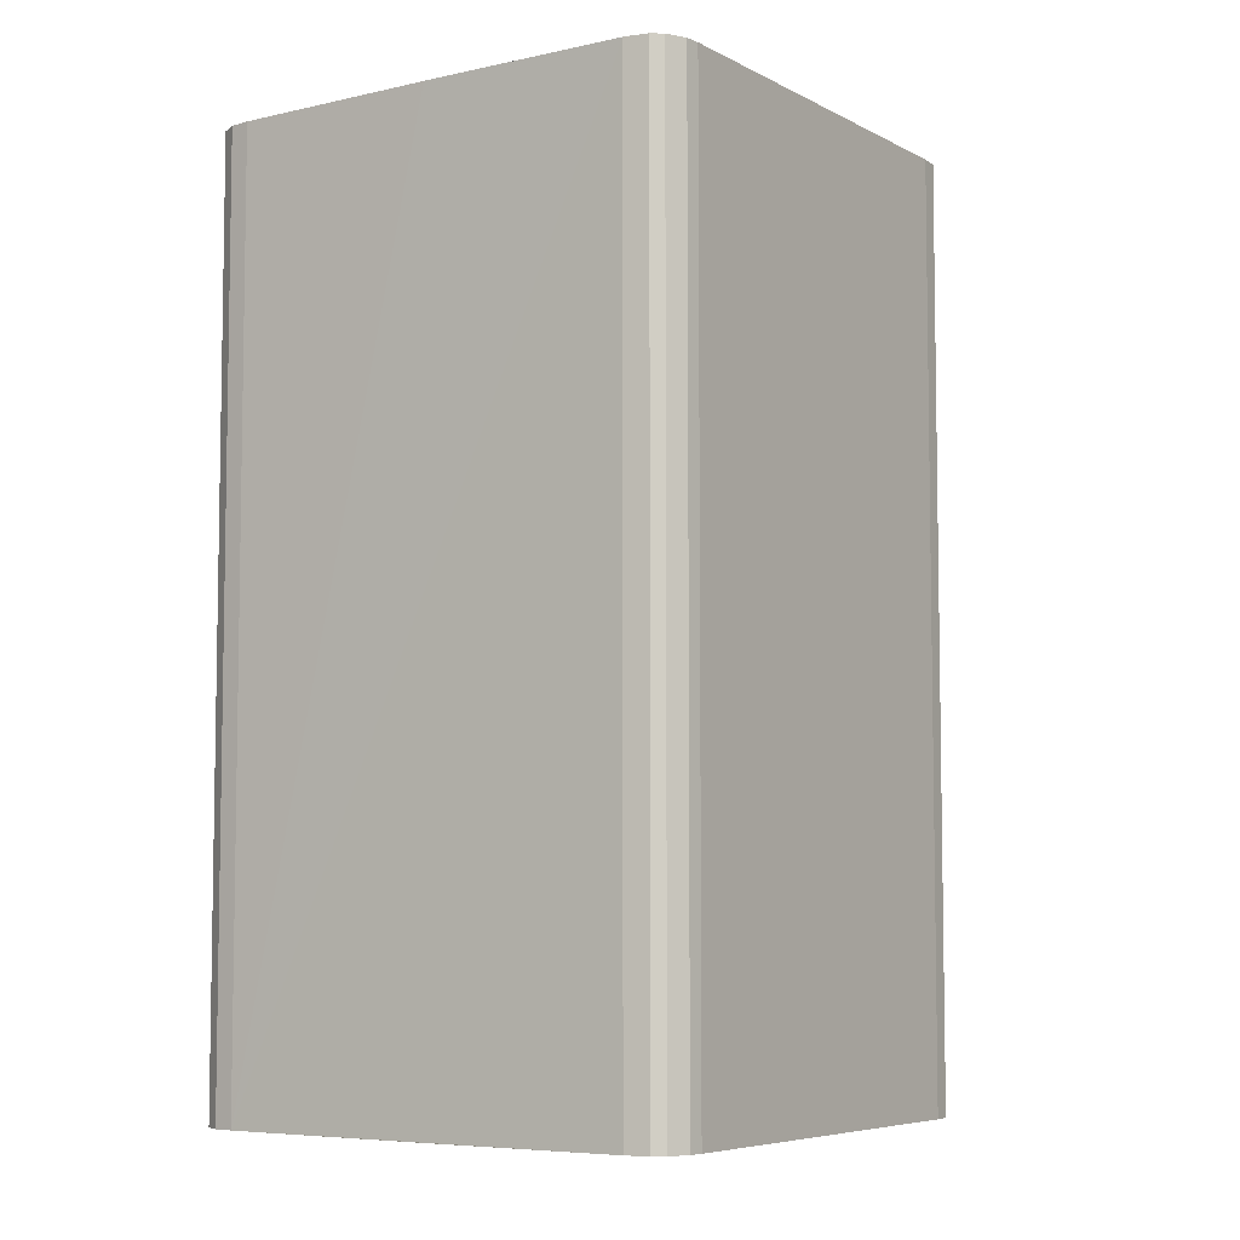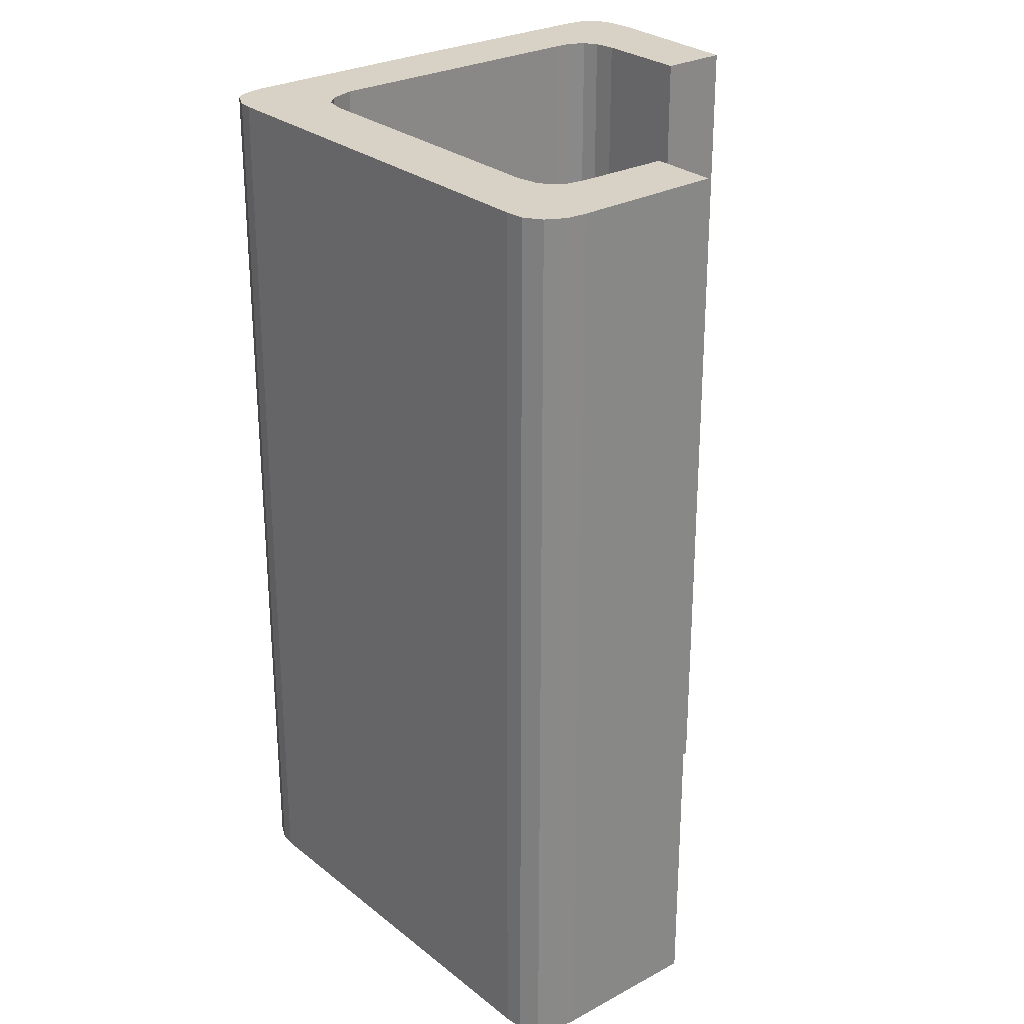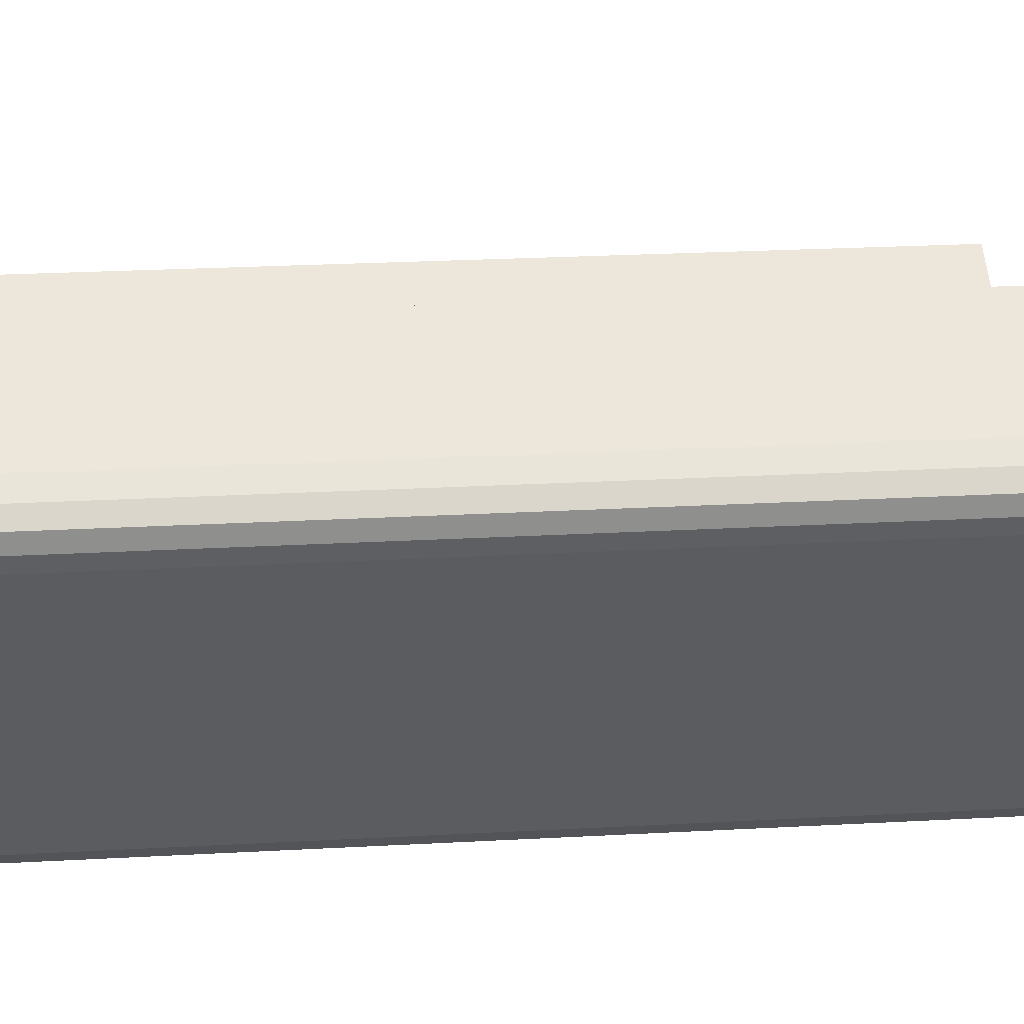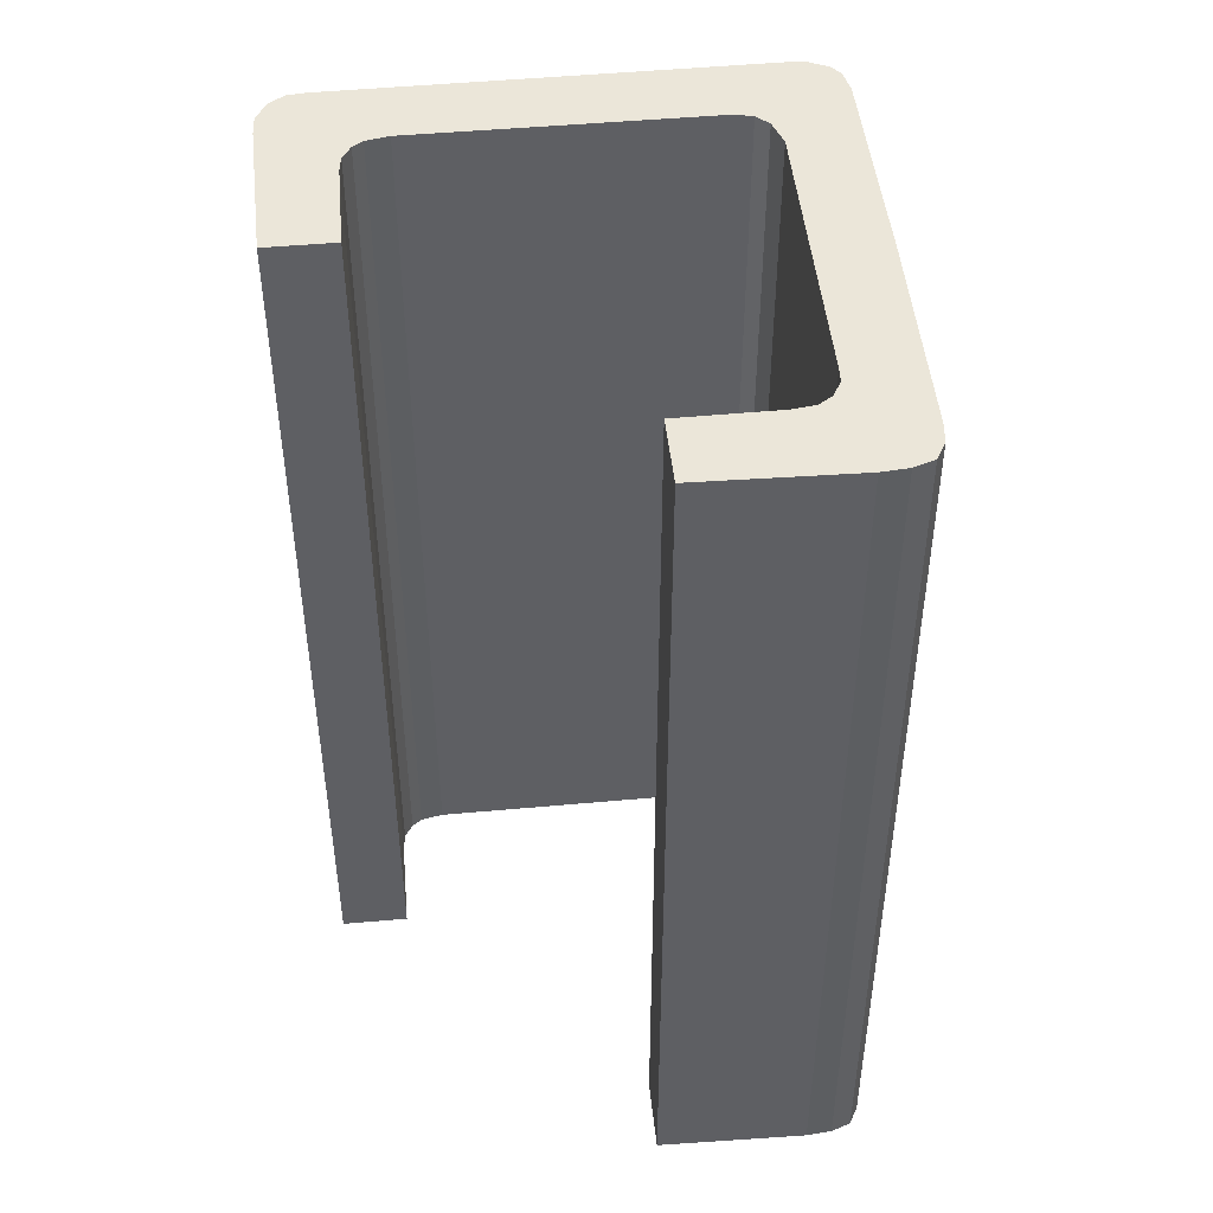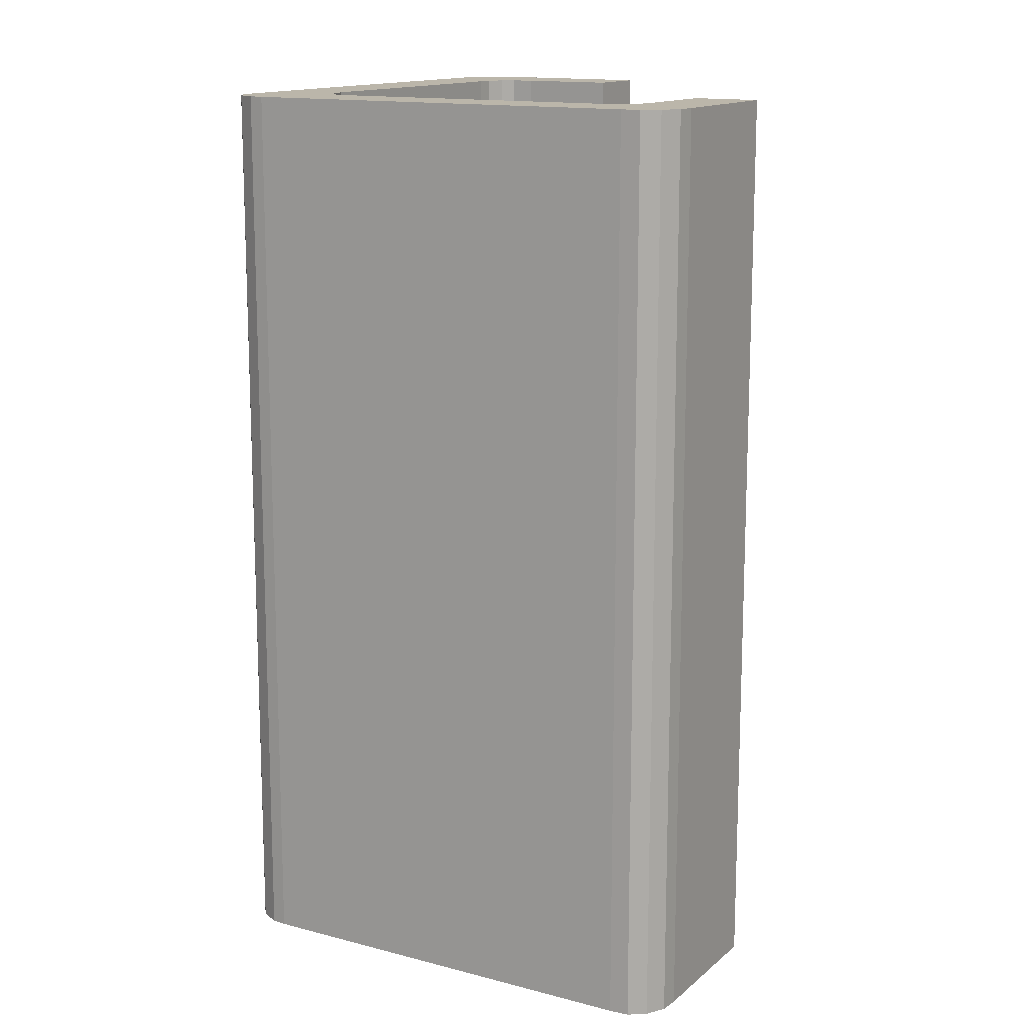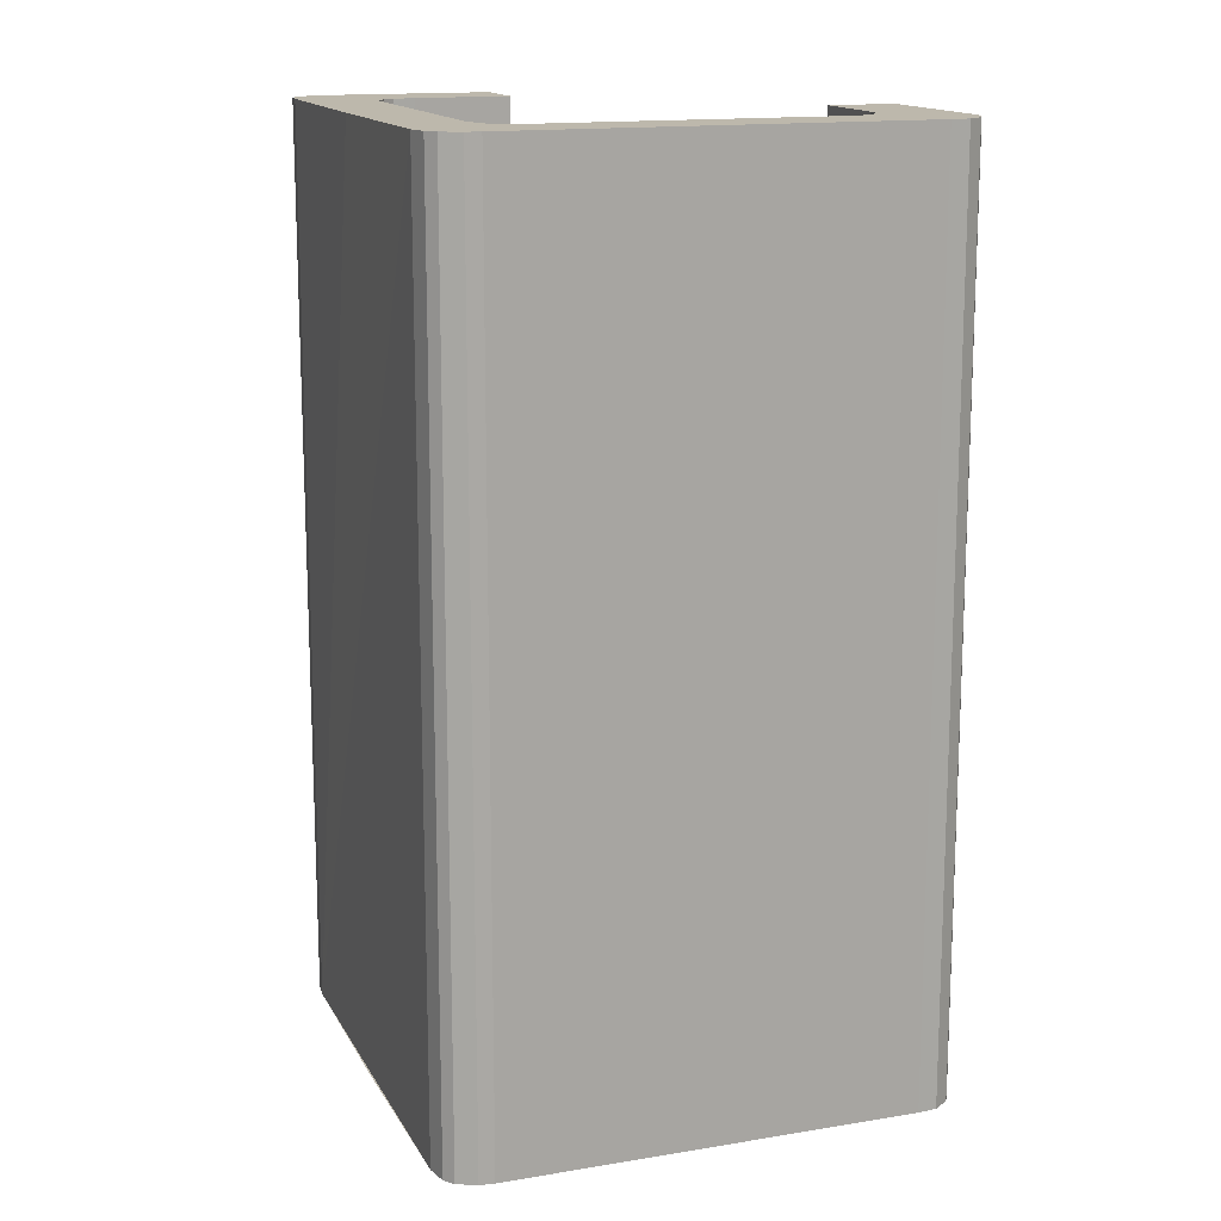
<metadata>
{"format":"obj","ext":"obj","renderer":"f3d","projection":"perspective","resolution":1024,"background":"white","views":[{"elev":-6.3,"azim":150.6,"up":"+Y"},{"elev":27.3,"azim":-102.6,"up":"+Y"},{"elev":28.1,"azim":85.4,"up":"+Z"},{"elev":47.2,"azim":20.7,"up":"+Y"},{"elev":14.0,"azim":-122.7,"up":"+Y"},{"elev":14.7,"azim":-173.1,"up":"+Y"}]}
</metadata>
<code>
v  2.582 25.96 0.646
v  2.634 25.96 0.182
v  0.753 25.96 -1.401
v  2.802 25.96 -0.131
v  11.25 25.96 -6.717
v  3.325 25.96 -0.533
v  10.4 25.96 -4.078
v  10.66 25.96 -4.203
v  11.15 25.96 -4.318
v  11.6 25.96 -4.175
v  12.14 25.96 -3.629
v  11.64 25.96 -6.867
v  13.78 25.96 -0.306
v  12.25 25.96 -6.874
v  15.69 25.96 3.57
v  12.58 25.96 -6.716
v  13 25.96 -6.188
v  13.78 25.96 -4.639
v  15.86 25.96 3.962
v  12.71 25.96 6.396
v  13.58 25.96 8.139
v  13.78 25.96 5.856
v  13.78 25.96 8.048
v  17.4 25.96 6.355
v  15.13 25.96 5.171
v  15.63 25.96 4.824
v  15.83 25.96 4.454
v  15.68 25.96 -0.872
v  17.49 25.96 6.303
v  18.02 25.96 5.979
v  17.52 25.96 2.926
v  18.44 25.96 5.547
v  18.26 25.96 4.451
v  18.46 25.96 4.999
v  0 25.96 1.59e-15
v  0.214 25.96 0.515
v  0.023 25.96 -0.613
v  2.184 25.96 4.339
v  0.285 25.96 -1.113
v  3.89 25.96 3.487
v  2.74 25.96 1.106
v  3.89 -2.135e-16 3.487
v  2.74 -6.772e-17 1.106
v  18.26 -2.725e-16 4.451
v  13 3.789e-16 -6.188
v  17.52 -1.792e-16 2.926
v  13.78 2.841e-16 -4.639
v  15.68 5.339e-17 -0.872
v  12.58 4.112e-16 -6.716
v  12.25 4.209e-16 -6.874
v  2.582 -3.956e-17 0.646
v  2.634 -1.114e-17 0.182
v  18.44 -3.397e-16 5.547
v  18.46 -3.061e-16 4.999
v  2.802 8.021e-18 -0.131
v  3.325 3.264e-17 -0.533
v  10.4 2.497e-16 -4.078
v  10.66 2.574e-16 -4.203
v  13.58 -4.984e-16 8.139
v  17.4 -3.891e-16 6.355
v  13.78 -4.928e-16 8.048
v  18.02 -3.661e-16 5.979
v  17.49 -3.859e-16 6.303
v  2.184 -2.657e-16 4.339
v  11.15 2.644e-16 -4.318
v  11.6 2.556e-16 -4.175
v  12.14 2.222e-16 -3.629
v  15.69 -2.186e-16 3.57
v  13.78 1.874e-17 -0.306
v  15.86 -2.426e-16 3.962
v  12.71 -3.916e-16 6.396
v  0 0 0
v  0.214 -3.153e-17 0.515
v  15.83 -2.727e-16 4.454
v  0.023 3.754e-17 -0.613
v  15.63 -2.954e-16 4.824
v  15.13 -3.166e-16 5.171
v  13.78 -3.586e-16 5.856
v  11.25 4.113e-16 -6.717
v  0.753 8.579e-17 -1.401
v  0.285 6.815e-17 -1.113
v  11.64 4.205e-16 -6.867
g defaultobject
f 1 2 3
f 4 3 2
f 5 3 4
f 6 5 4
f 7 5 6
f 8 5 7
f 9 5 8
f 10 5 9
f 11 5 10
f 12 5 11
f 13 12 11
f 14 12 13
f 15 14 13
f 16 14 15
f 17 16 15
f 18 17 15
f 19 18 15
f 20 21 22
f 23 22 21
f 24 22 23
f 25 22 24
f 26 25 24
f 27 26 24
f 19 27 24
f 18 19 24
f 28 18 24
f 29 28 24
f 30 28 29
f 31 28 30
f 32 31 30
f 33 31 32
f 34 33 32
f 35 36 37
f 38 37 36
f 39 37 38
f 3 39 38
f 40 3 38
f 41 3 40
f 1 3 41
f 42 41 40
f 41 42 43
f 44 31 33
f 31 44 28
f 28 44 18
f 18 44 17
f 17 44 45
f 45 44 46
f 45 46 47
f 47 46 48
f 45 16 17
f 16 45 49
f 49 14 16
f 14 49 50
f 43 1 41
f 1 43 51
f 51 2 1
f 2 51 52
f 53 34 32
f 34 53 54
f 54 33 34
f 33 54 44
f 52 4 2
f 4 52 55
f 55 6 4
f 6 55 56
f 56 7 6
f 7 56 57
f 57 8 7
f 8 57 58
f 59 23 21
f 23 59 24
f 24 59 60
f 60 59 61
f 60 29 24
f 29 60 30
f 30 60 62
f 62 60 63
f 62 32 30
f 32 62 53
f 64 40 38
f 40 64 42
f 58 9 8
f 9 58 65
f 65 10 9
f 10 65 66
f 66 11 10
f 11 66 67
f 67 13 11
f 13 67 15
f 15 67 68
f 68 67 69
f 68 19 15
f 19 68 70
f 71 21 20
f 21 71 59
f 72 36 35
f 36 72 73
f 73 38 36
f 38 73 64
f 70 27 19
f 27 70 74
f 75 35 37
f 35 75 72
f 74 26 27
f 26 74 76
f 76 25 26
f 25 76 77
f 77 22 25
f 22 77 20
f 20 77 71
f 71 77 78
f 79 3 5
f 3 79 80
f 80 39 3
f 39 80 81
f 81 37 39
f 37 81 75
f 50 12 14
f 12 50 82
f 82 5 12
f 5 82 79
f 52 51 73
f 64 73 51
f 43 64 51
f 42 64 43
f 71 78 59
f 77 59 78
f 61 59 77
f 60 61 77
f 76 60 77
f 74 60 76
f 46 60 74
f 44 60 46
f 54 60 44
f 63 60 54
f 62 63 54
f 53 62 54
f 75 81 72
f 80 72 81
f 73 72 80
f 79 73 80
f 55 73 79
f 52 73 55
f 56 55 79
f 57 56 79
f 82 57 79
f 50 57 82
f 58 57 50
f 65 58 50
f 49 65 50
f 66 65 49
f 45 66 49
f 67 66 45
f 47 67 45
f 69 67 47
f 48 69 47
f 68 69 48
f 46 68 48
f 70 68 46
f 74 70 46

</code>
